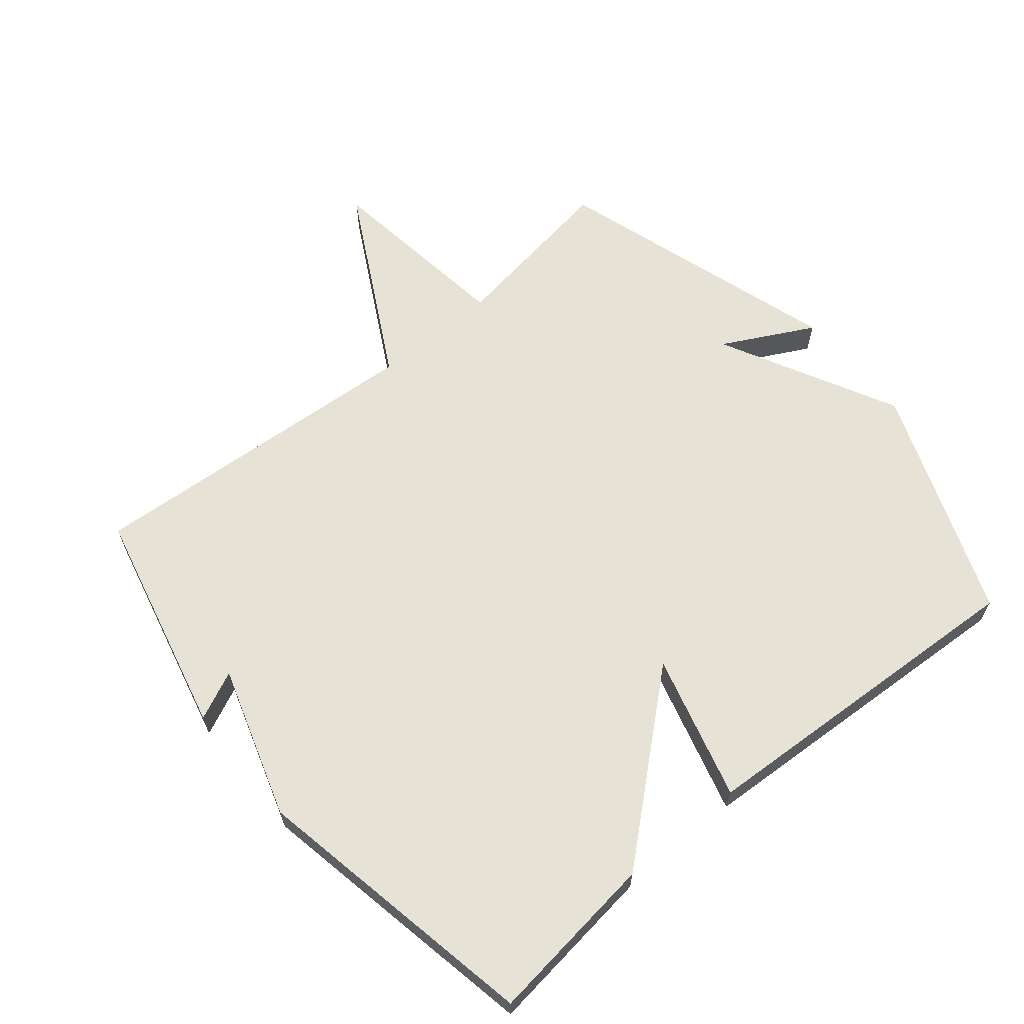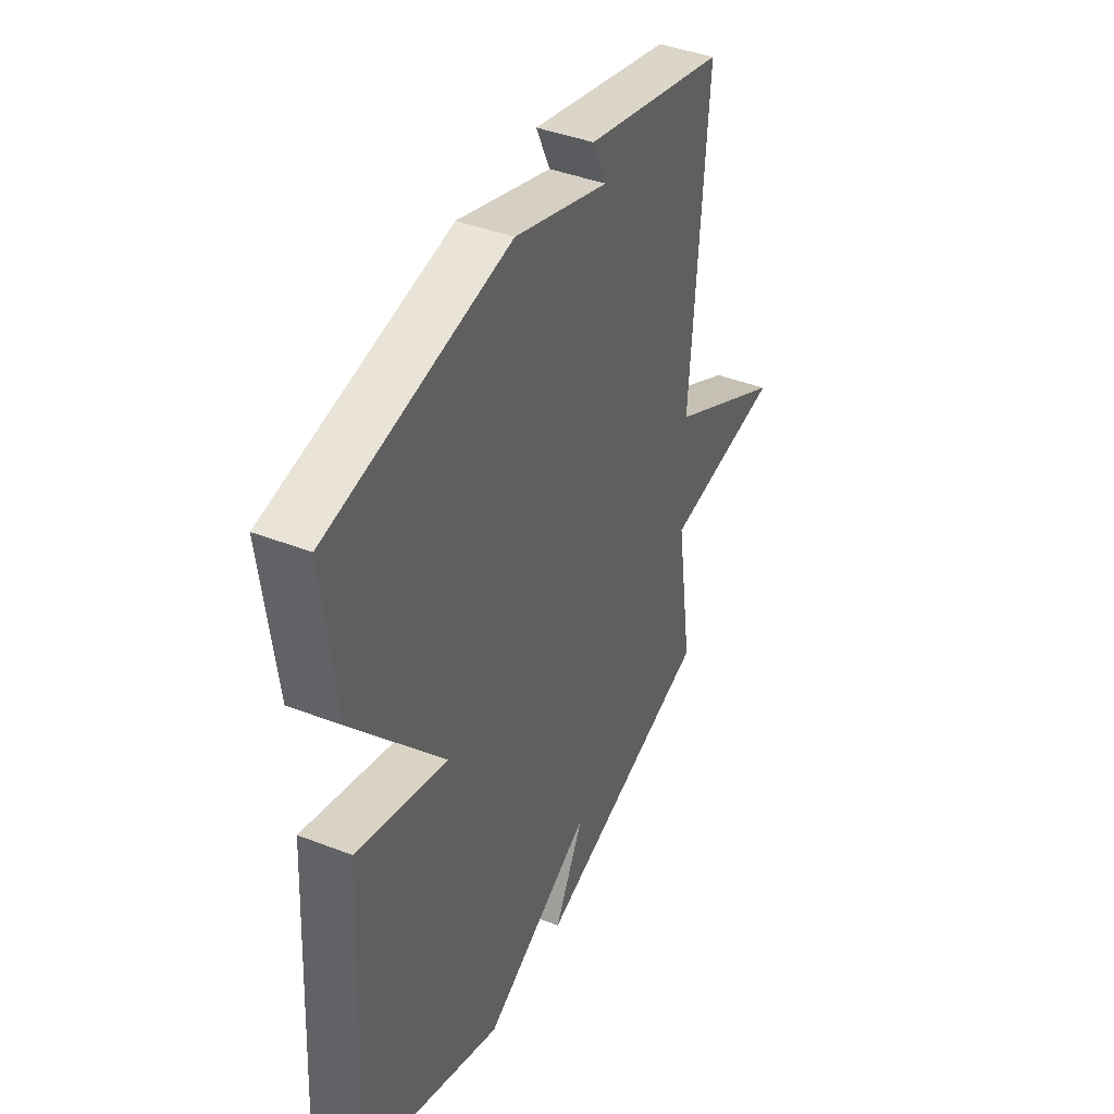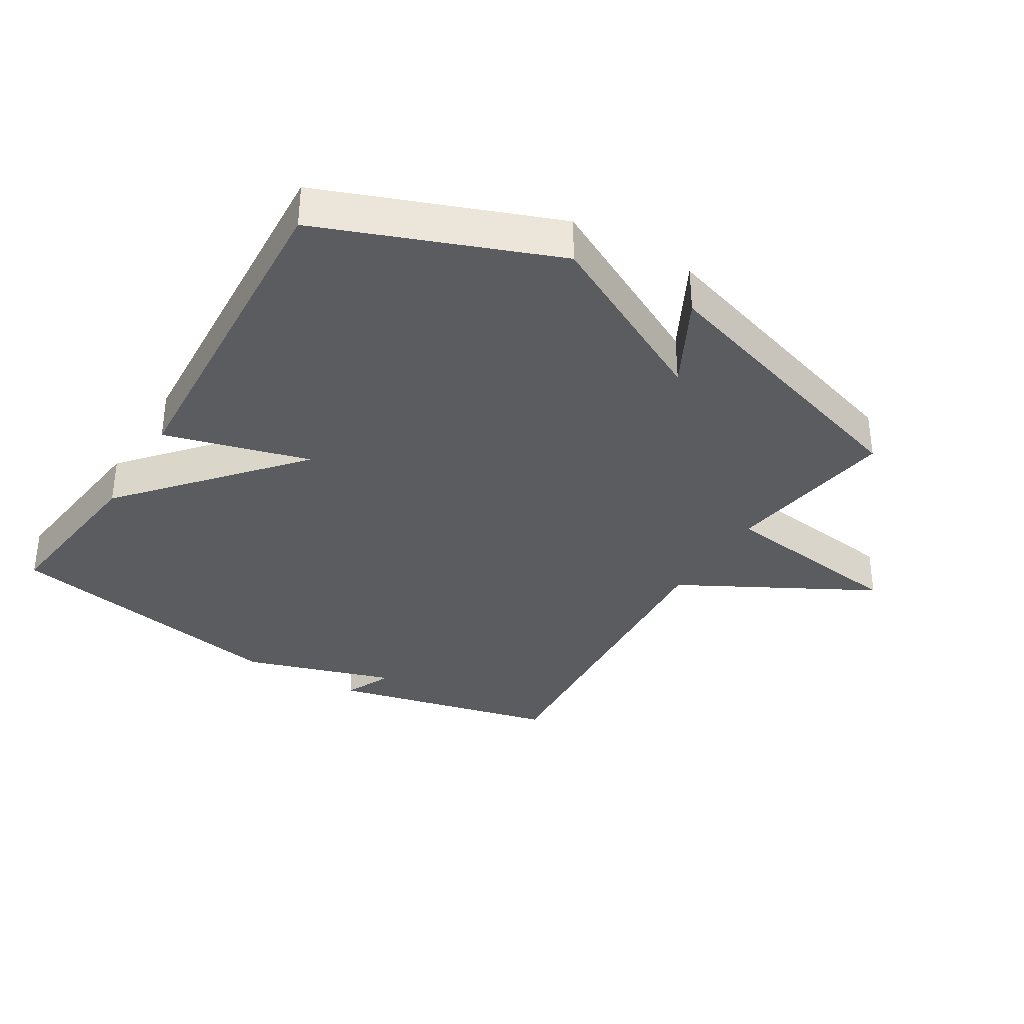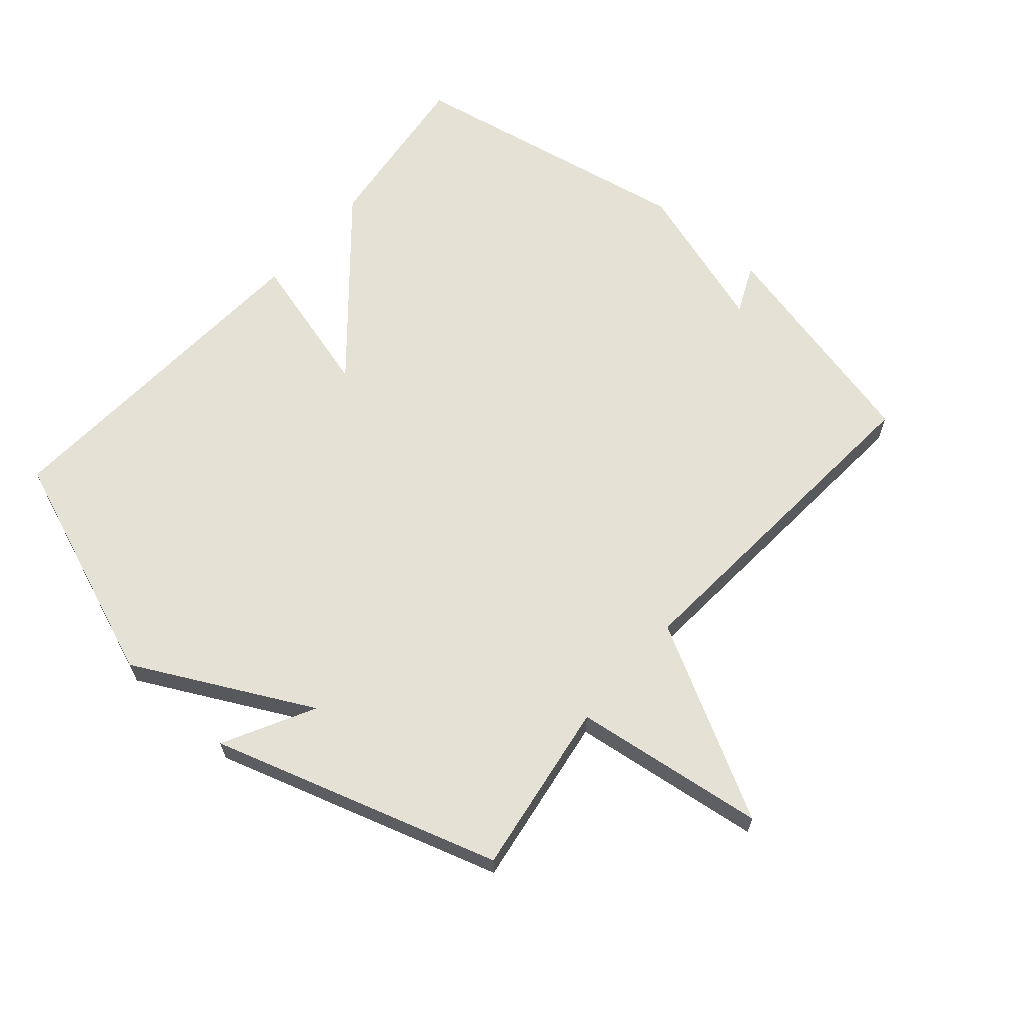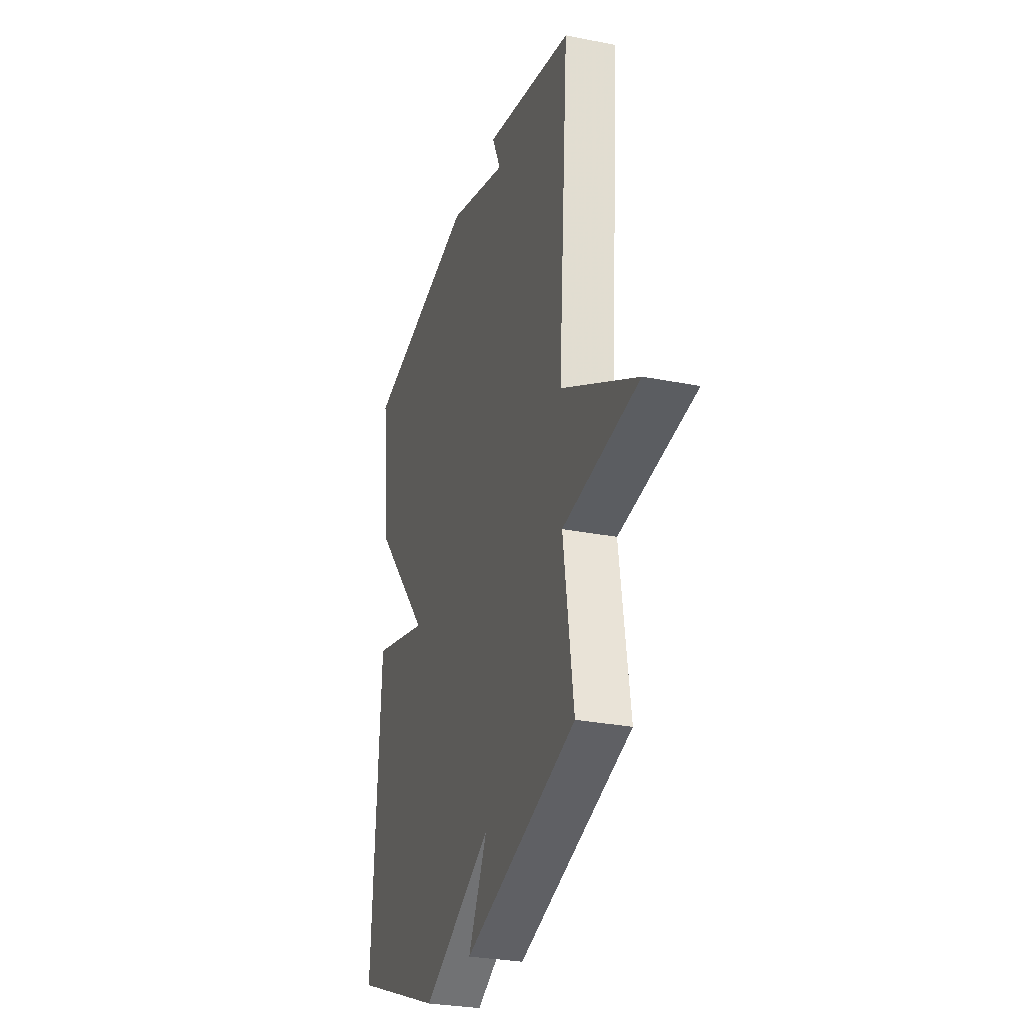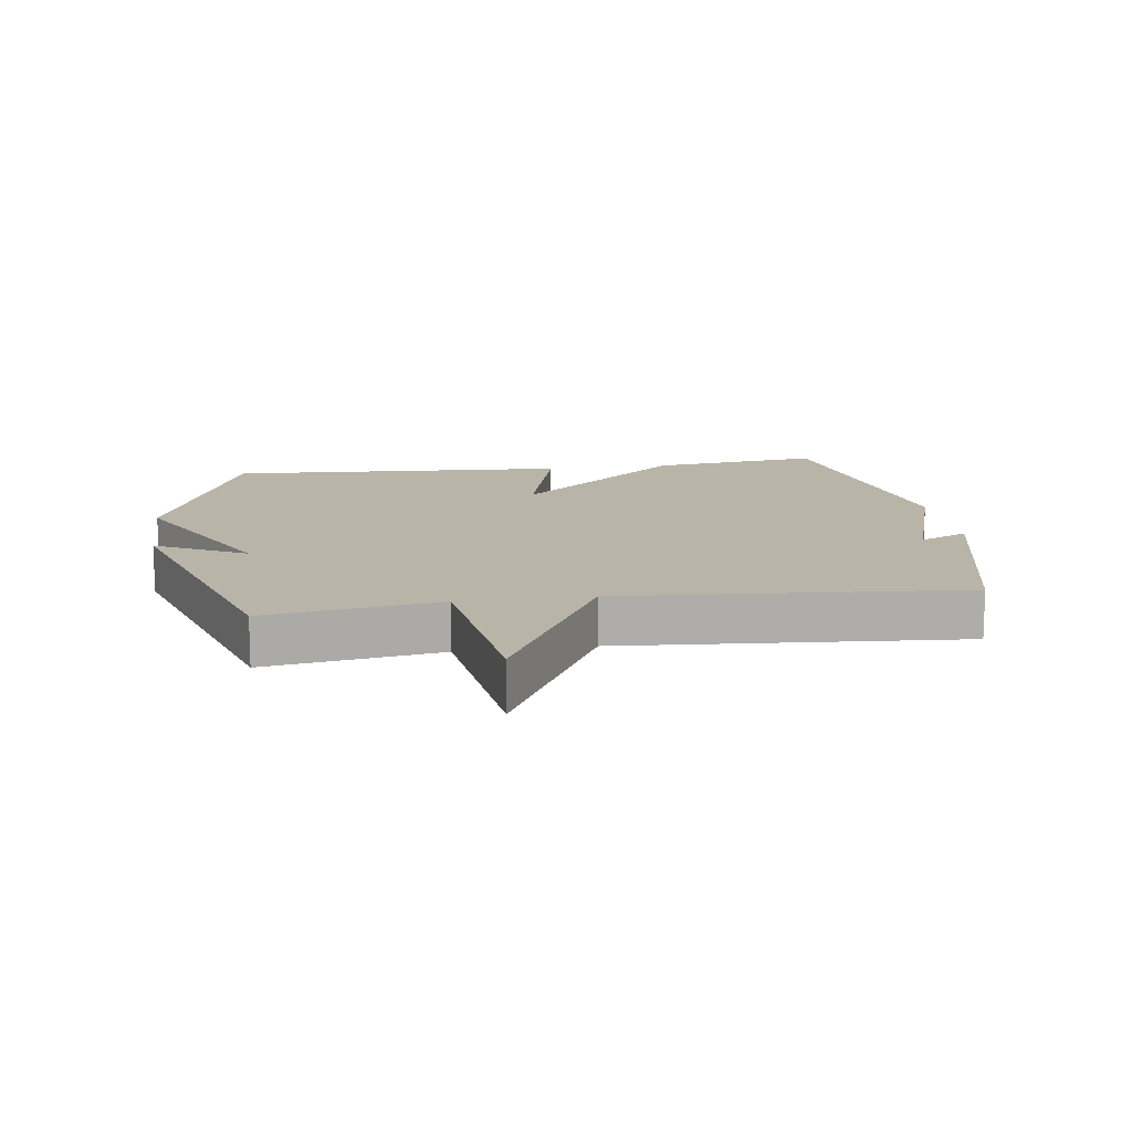
<metadata>
{"format":"obj","ext":"obj","renderer":"f3d","projection":"perspective","resolution":1024,"background":"white","views":[{"elev":63.8,"azim":50.2,"up":"+Y"},{"elev":41.7,"azim":115.1,"up":"+Z"},{"elev":-34.8,"azim":148.6,"up":"+Y"},{"elev":64.6,"azim":-139.2,"up":"+Y"},{"elev":-28.9,"azim":-106.5,"up":"+Z"},{"elev":13.2,"azim":-98.3,"up":"+Y"}]}
</metadata>
<code>
v 0.5 0.07 -0.5
v 0.144 0.07 -0.637
v -0.13 0.07 -0.497
v -0.056 0.07 -0.637
v -0.5 0.07 -0.5
v -0.46 0.07 -0.231
v -0.757 0.07 -0.192
v -0.46 0.07 -0.031
v -0.5 0.07 0.5
v -0.149 0.07 0.584
v -0.183 0.07 0.509
v 0.051 0.07 0.584
v 0.5 0.07 0.5
v 0.468 0.07 0.234
v 0.243 0.07 -0.028
v 0.468 0.07 0.034
v 0.5 0 -0.5
v 0.144 0 -0.637
v -0.13 0 -0.497
v -0.056 0 -0.637
v -0.5 0 -0.5
v -0.46 0 -0.231
v -0.757 0 -0.192
v -0.46 0 -0.031
v -0.5 0 0.5
v -0.149 0 0.584
v -0.183 0 0.509
v 0.051 0 0.584
v 0.5 0 0.5
v 0.468 0 0.234
v 0.243 0 -0.028
v 0.468 0 0.034
f 1 2 3
f 16 1 3
f 15 16 3
f 13 14 15
f 12 13 15
f 11 12 15
f 11 15 3
f 8 9 10 11
f 8 11 3
f 6 7 8
f 6 8 3 4
f 4 5 6
f 19 18 17
f 19 17 32
f 19 32 31
f 31 30 29
f 31 29 28
f 31 28 27
f 19 31 27
f 27 26 25 24
f 19 27 24
f 24 23 22
f 20 19 24 22
f 22 21 20
f 1 17 18 2
f 2 18 19 3
f 3 19 20 4
f 4 20 21 5
f 5 21 22 6
f 6 22 23 7
f 7 23 24 8
f 8 24 25 9
f 9 25 26 10
f 10 26 27 11
f 11 27 28 12
f 12 28 29 13
f 13 29 30 14
f 14 30 31 15
f 15 31 32 16
f 16 32 17 1

</code>
